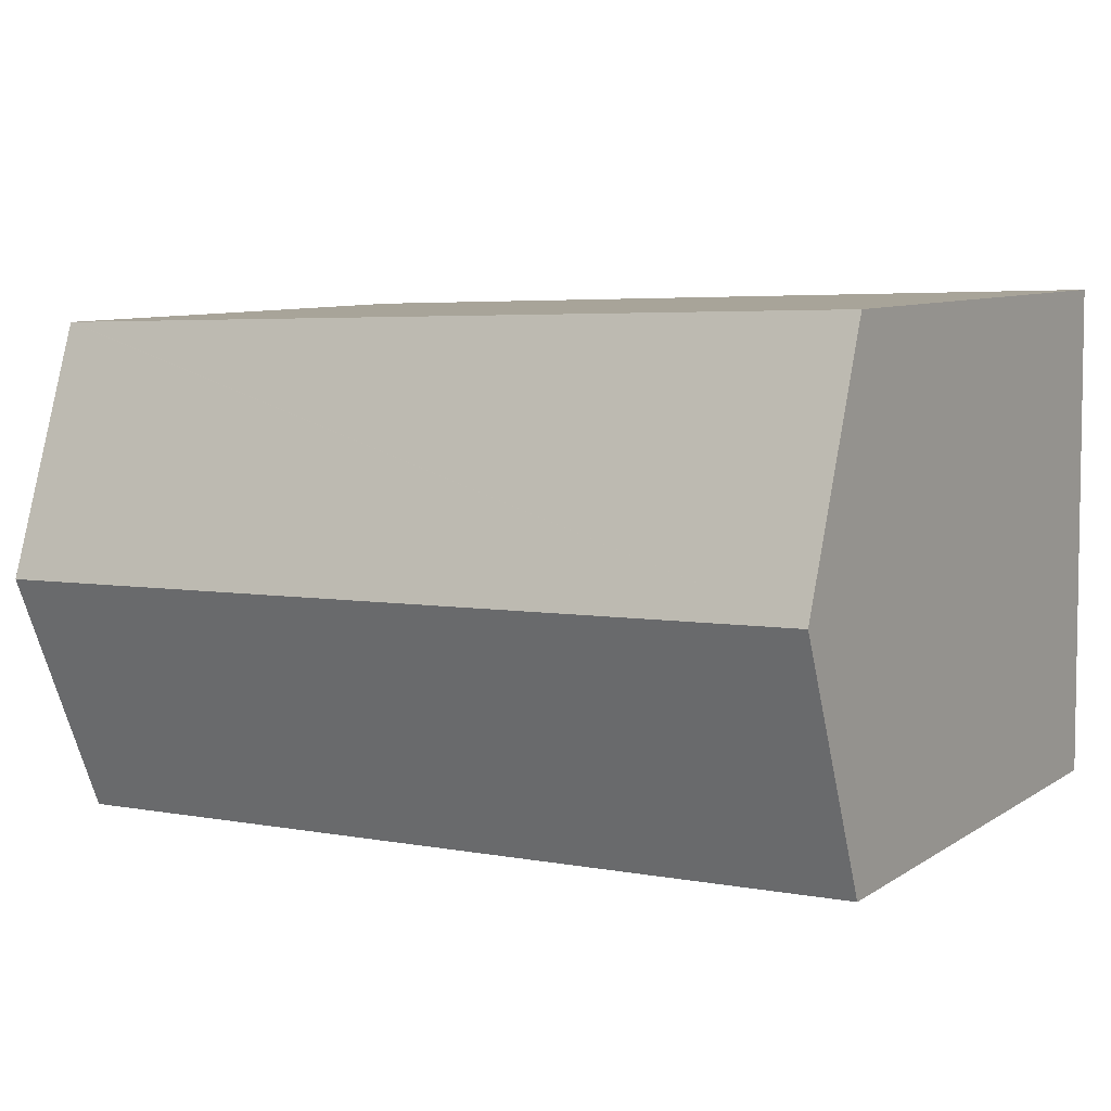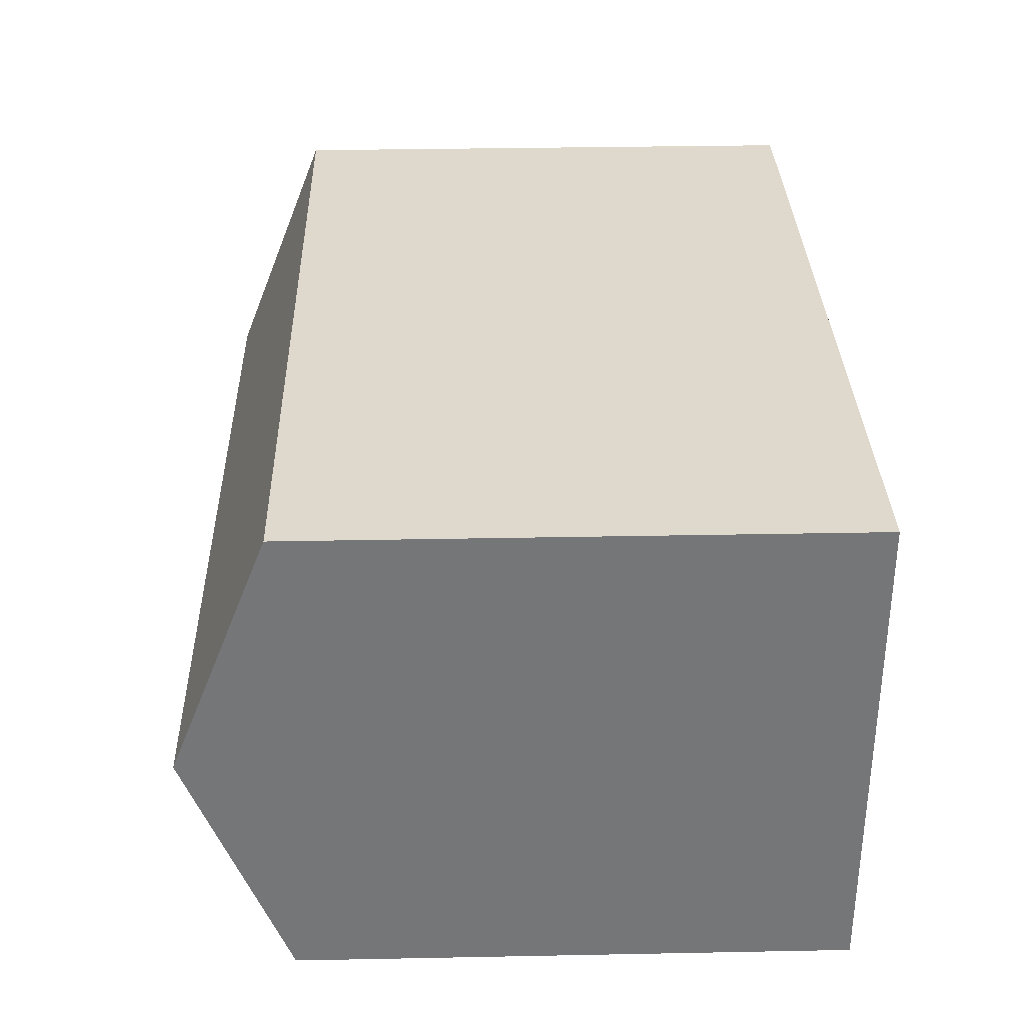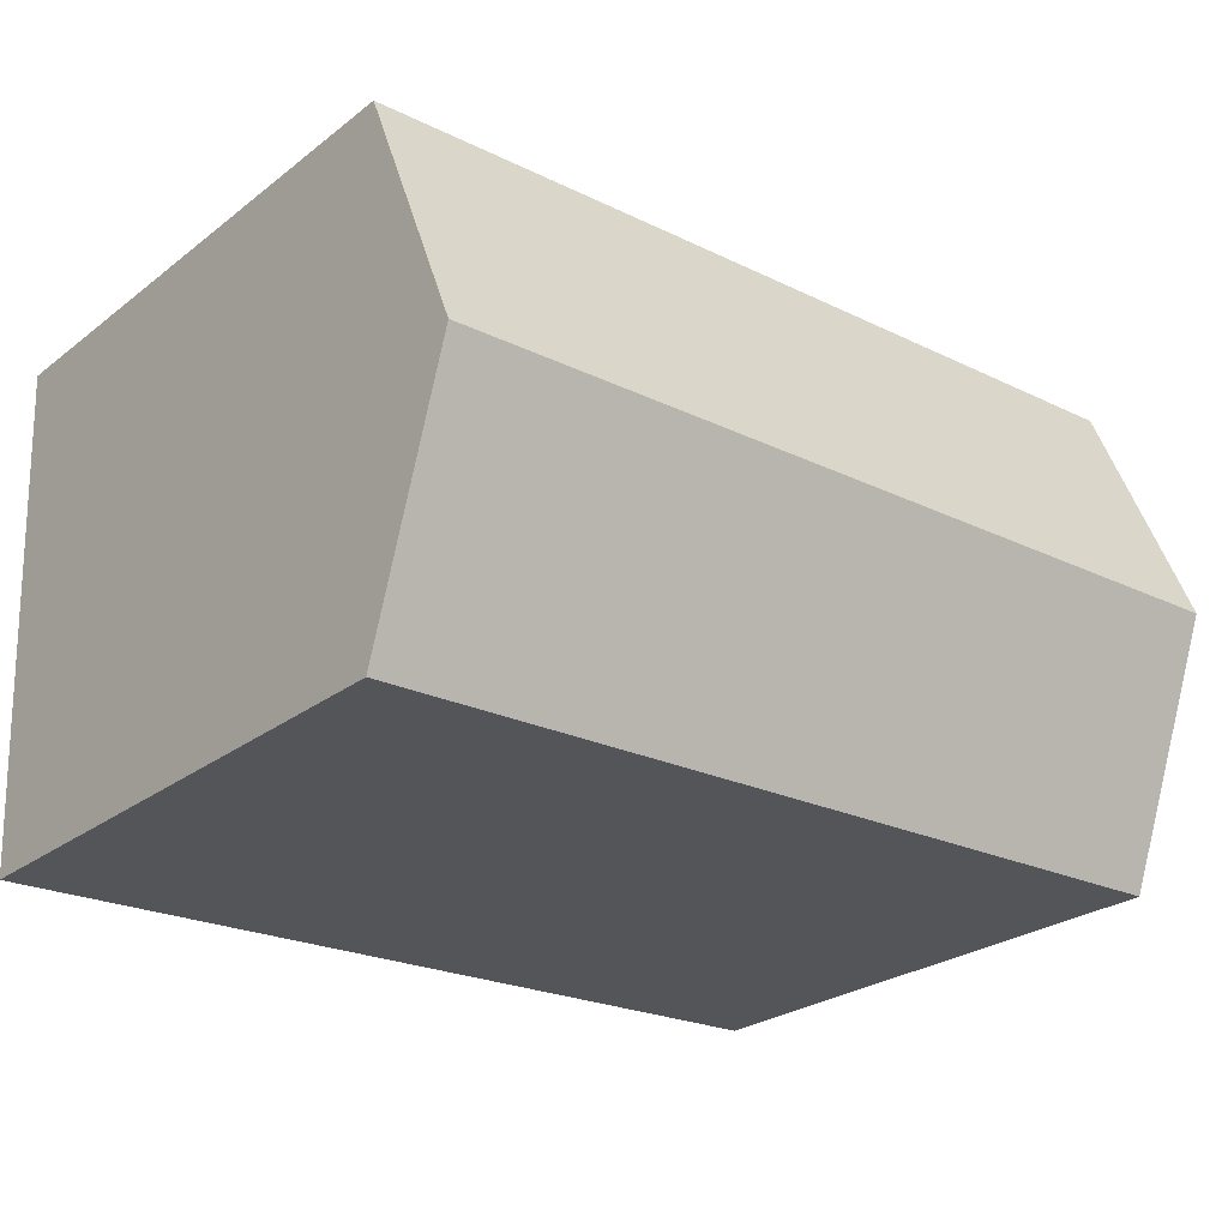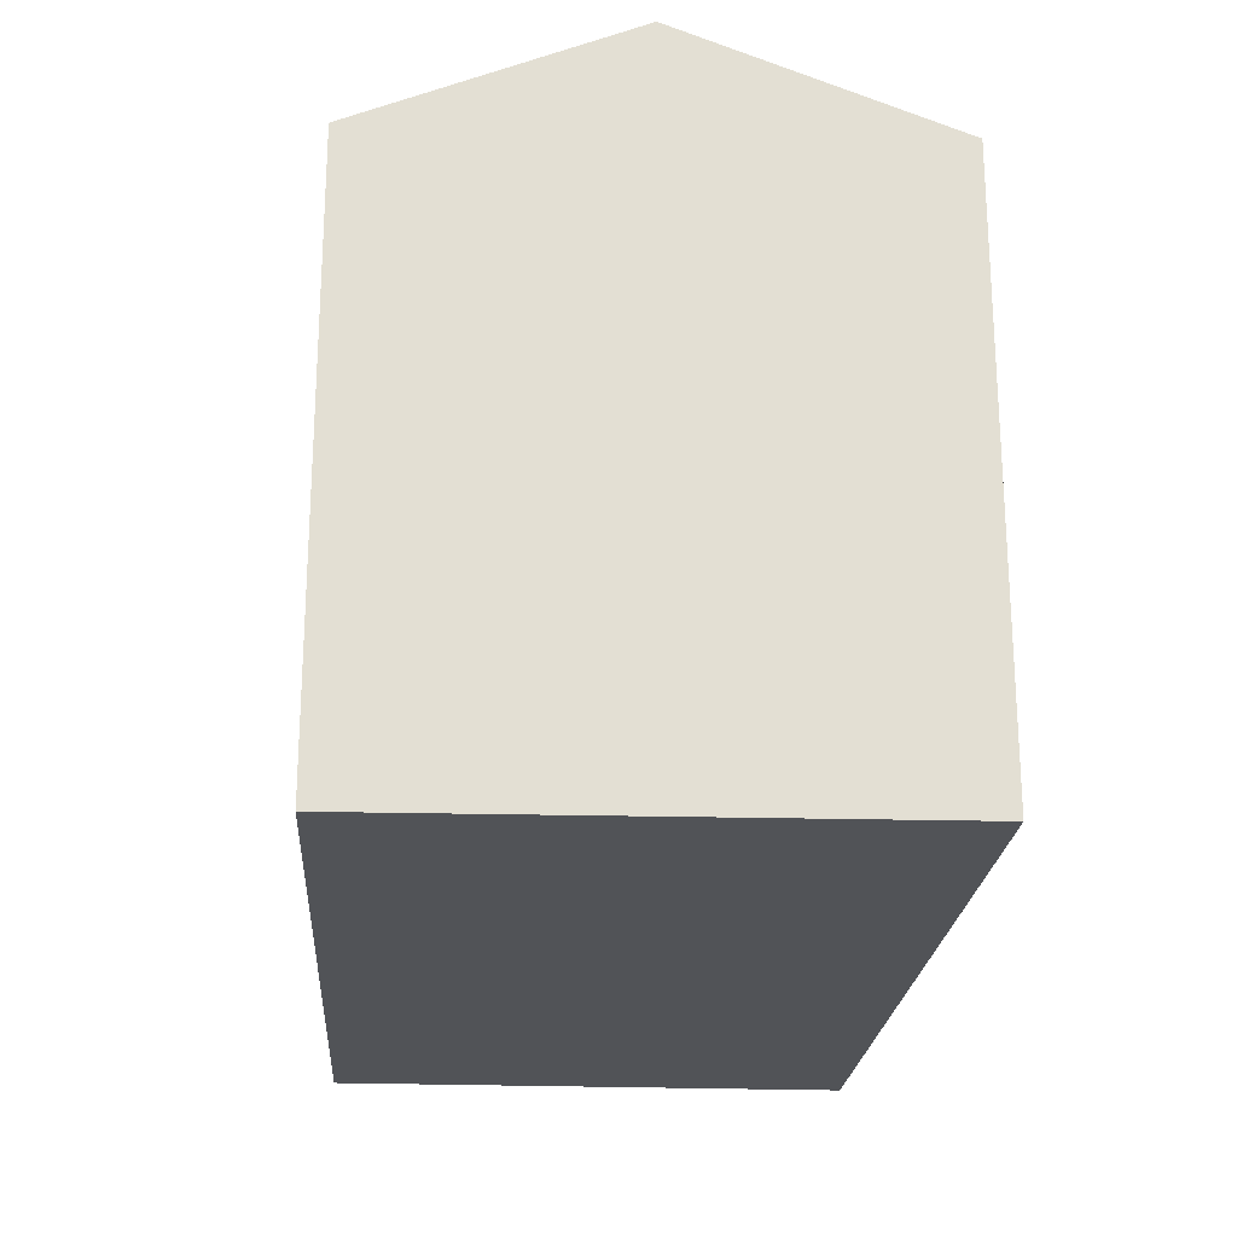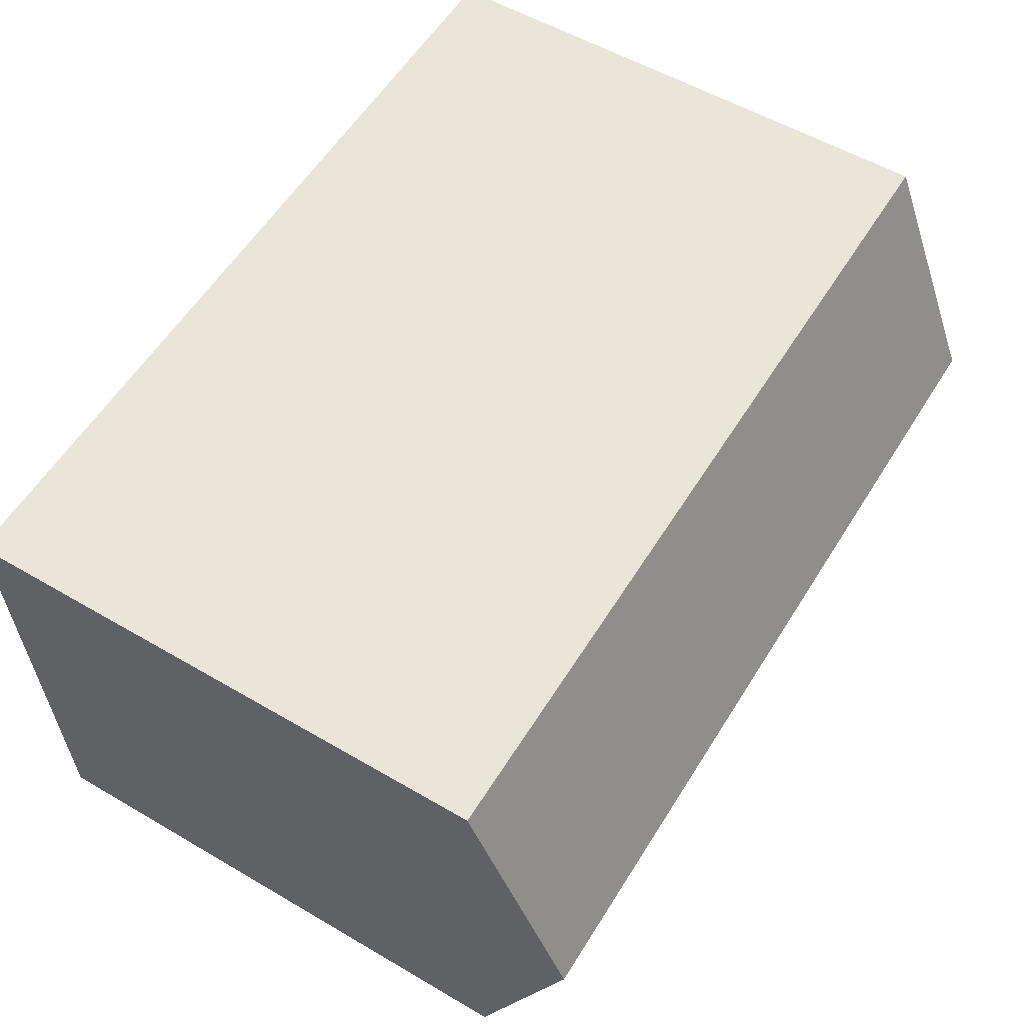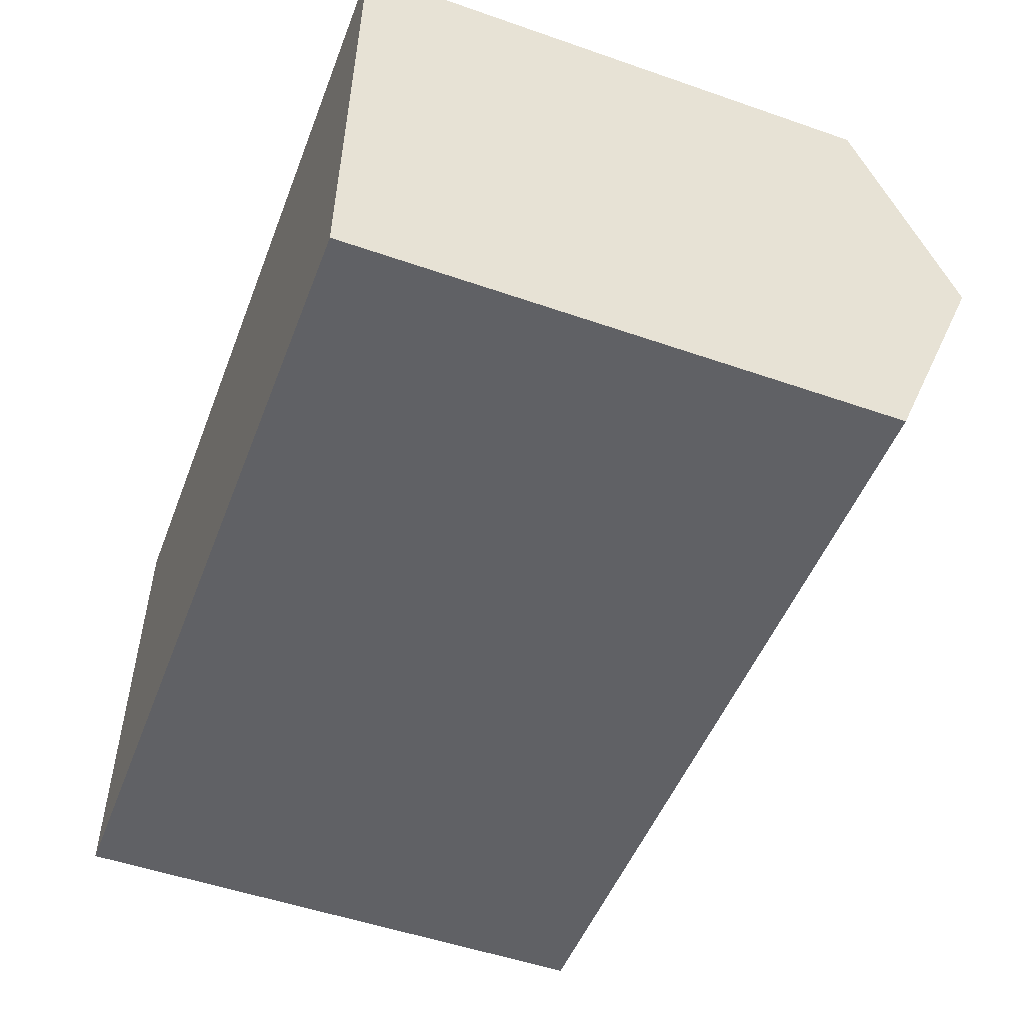
<metadata>
{"format":"obj","ext":"obj","renderer":"f3d","projection":"perspective","resolution":1024,"background":"white","views":[{"elev":8.5,"azim":-148.4,"up":"+Z"},{"elev":34.1,"azim":-91.5,"up":"+Z"},{"elev":-26.0,"azim":140.0,"up":"+Z"},{"elev":-22.2,"azim":-91.8,"up":"+Y"},{"elev":55.3,"azim":121.7,"up":"+Z"},{"elev":-51.8,"azim":69.4,"up":"+Z"}]}
</metadata>
<code>
v  0.078 15.73 6.066
v  21.24 13.93 9.804
v  21.07 15.73 5.289
v  21.29 13.32 11.35
v  21.26 13.32 11.35
v  0.156 13.32 12.13
v  20.84 13.32 -0.773
v  11.12 13.32 -0.412
v  9.549 13.32 -0.354
v  0 13.32 8.156e-16
v  20.84 4.733e-17 -0.773
v  21.07 -3.239e-16 5.289
v  21.29 -6.95e-16 11.35
v  21.24 -6.003e-16 9.804
v  11.12 2.523e-17 -0.412
v  9.549 2.168e-17 -0.354
v  0 0 0
v  0.156 -7.429e-16 12.13
v  0.078 -3.714e-16 6.066
v  21.26 -6.95e-16 11.35
g defaultobject
f 1 2 3
f 2 1 4
f 4 1 5
f 5 1 6
f 7 1 3
f 1 7 8
f 1 8 9
f 1 9 10
f 2 7 3
f 7 2 11
f 11 2 4
f 11 4 12
f 12 4 13
f 12 13 14
f 11 8 7
f 8 11 9
f 9 11 10
f 10 11 15
f 10 15 16
f 10 16 17
f 17 1 10
f 1 17 6
f 6 17 18
f 18 17 19
f 18 5 6
f 5 18 20
f 5 20 4
f 4 20 13
f 16 19 17
f 19 16 18
f 18 16 15
f 18 15 11
f 18 11 20
f 20 11 12
f 20 12 14
f 20 14 13

</code>
